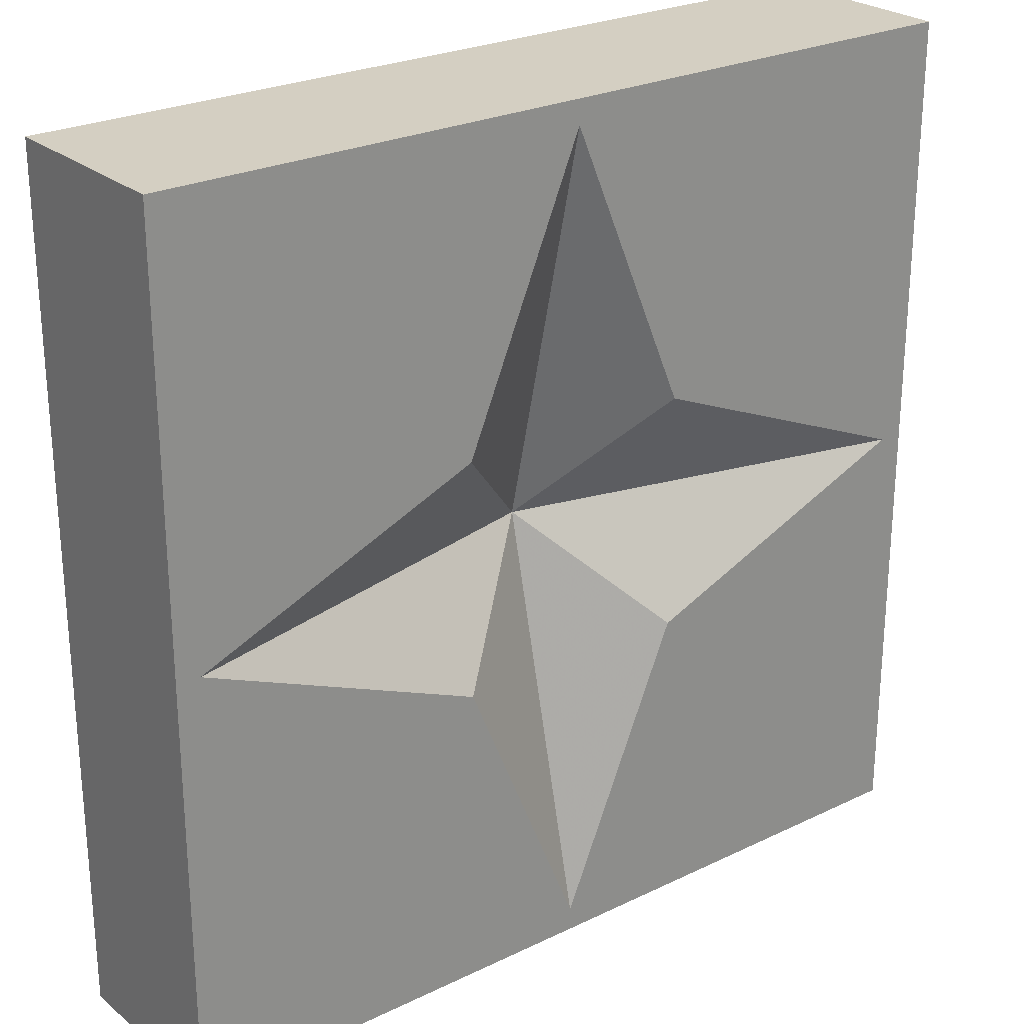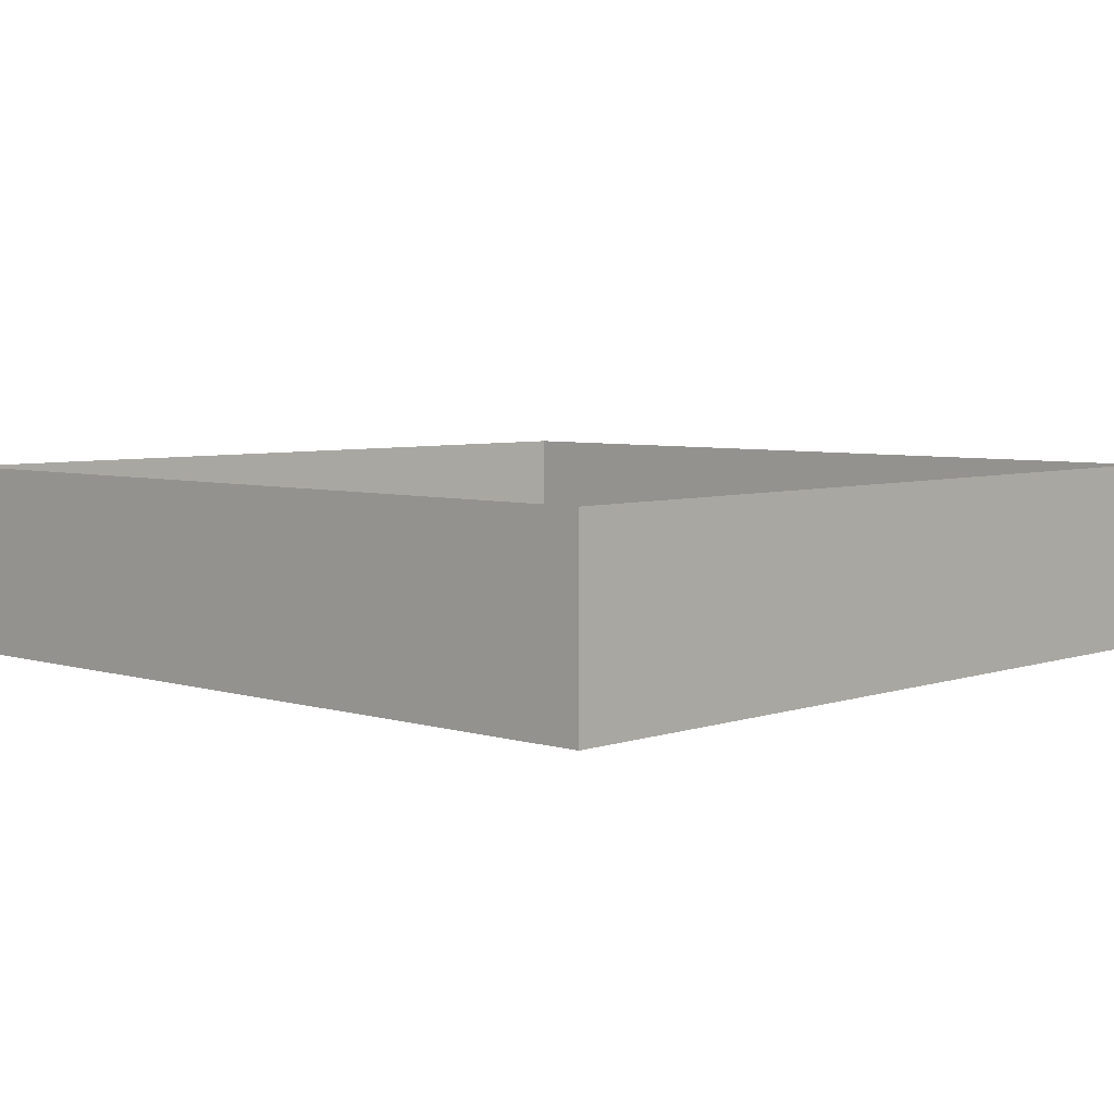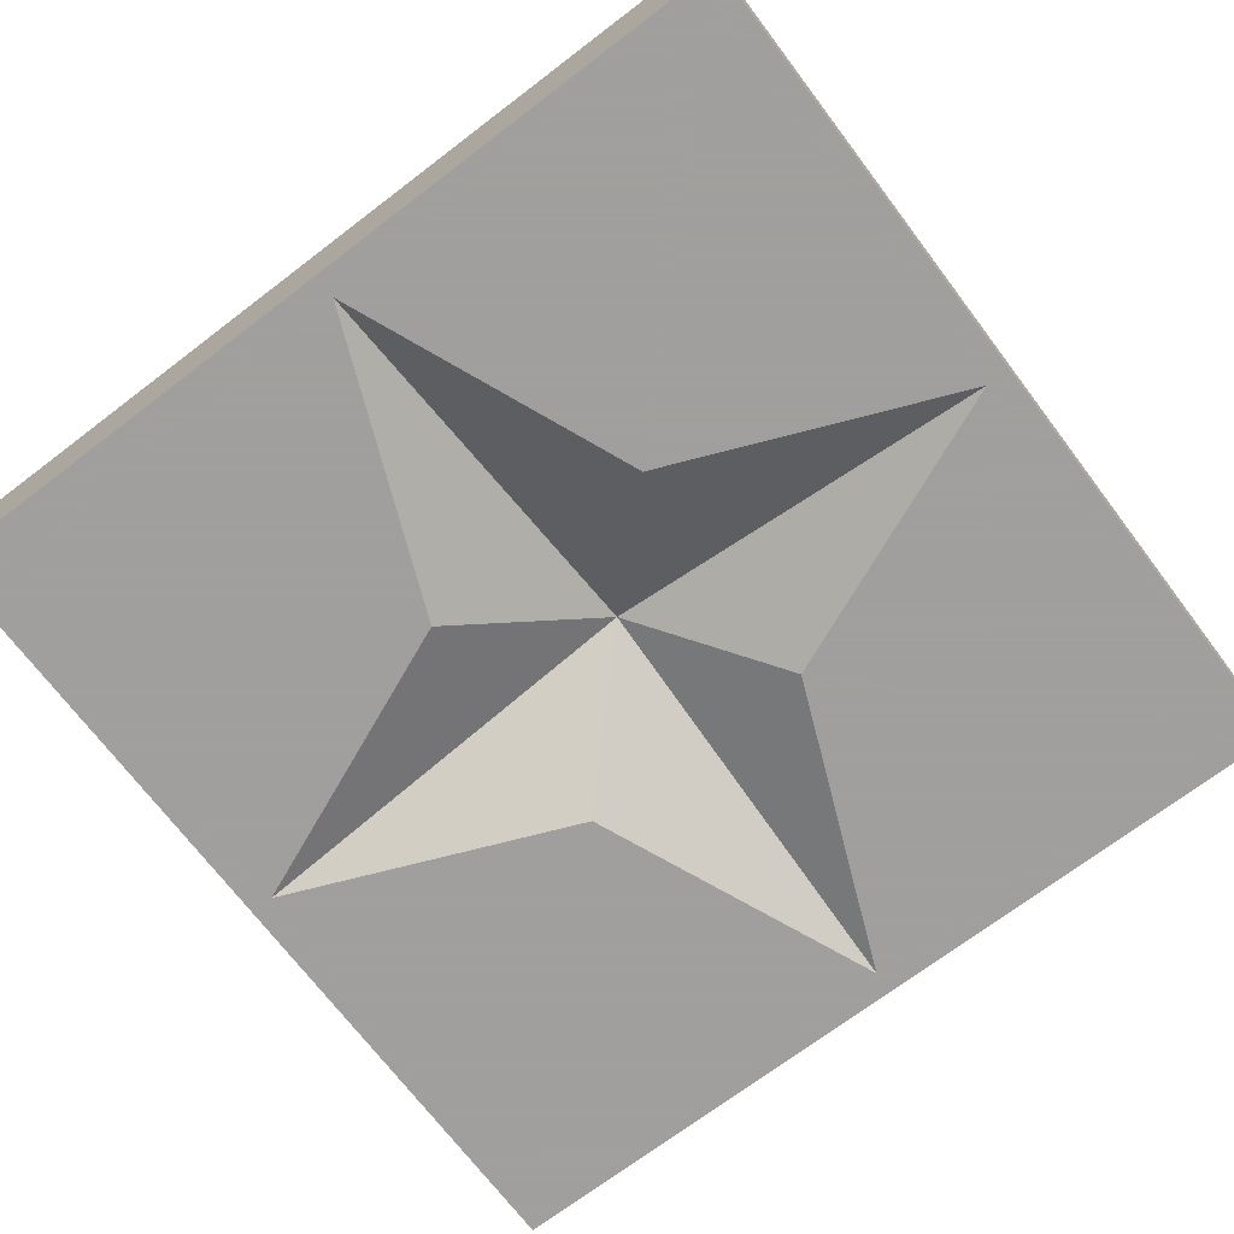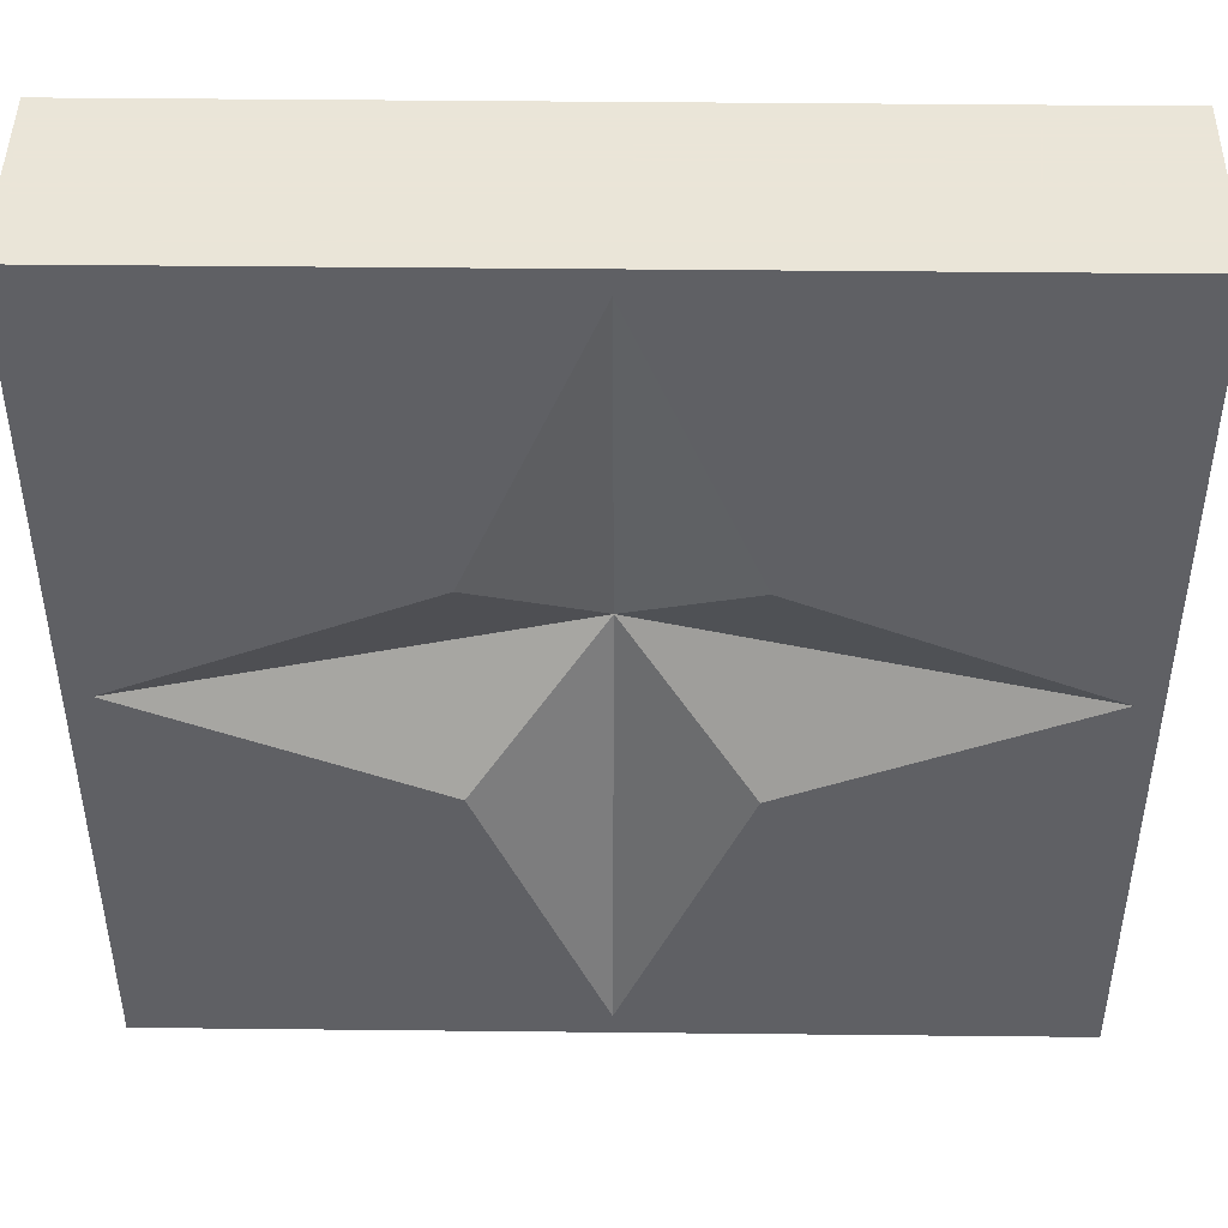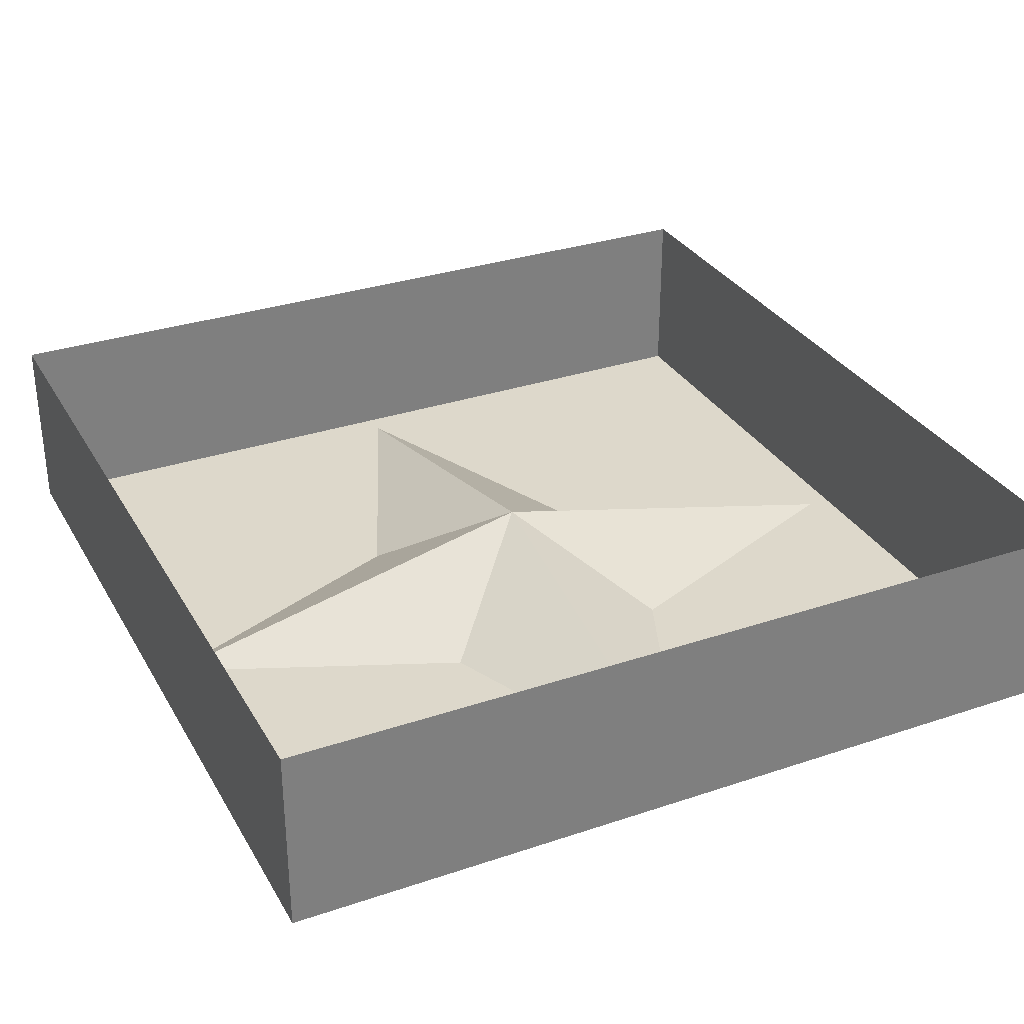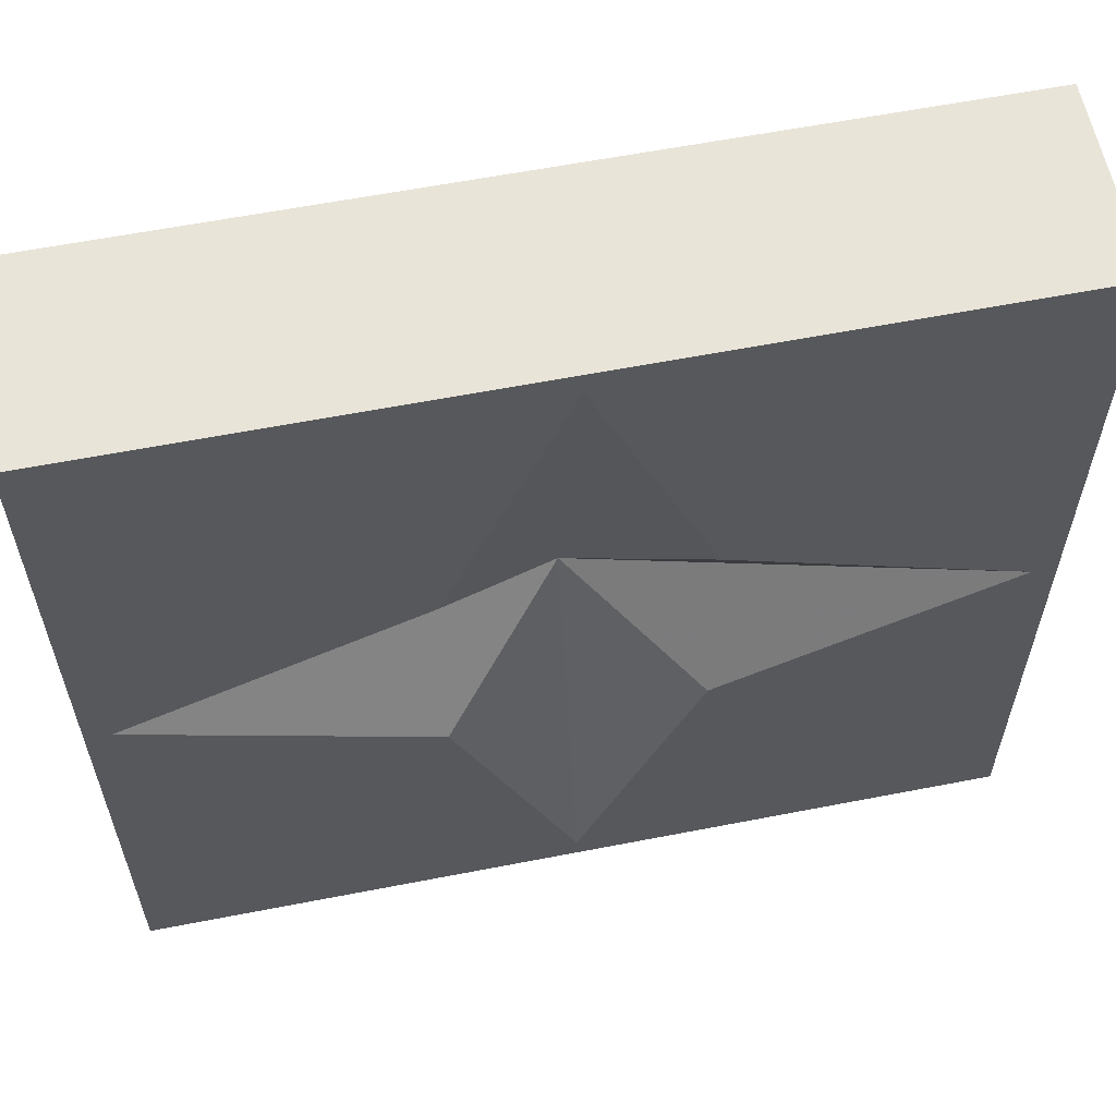
<metadata>
{"format":"obj","ext":"obj","renderer":"f3d","projection":"perspective","resolution":1024,"background":"white","views":[{"elev":25.5,"azim":-37.7,"up":"+Z"},{"elev":5.3,"azim":-136.6,"up":"+Y"},{"elev":-71.5,"azim":-142.8,"up":"+Y"},{"elev":45.5,"azim":0.7,"up":"+Z"},{"elev":31.4,"azim":64.5,"up":"+Y"},{"elev":60.1,"azim":-11.3,"up":"+Z"}]}
</metadata>
<code>
o item/holy_mould
v 0 -8 17
v -5 -8 5
v 0 -4 0
v 5 -8 5
v 18 -8 18
v -18 -8 18
v -17 -8 0
v -5 -8 -5
v 0 -8 -17
v 5 -8 -5
v 17 -8 0
v 18 -8 -18
v 18 0 18
v -18 0 18
v -18 0 -18
v -18 -8 -18
v 18 0 -18
f 1 2 3
f 1 3 4
f 1 4 5
f 1 5 6
f 1 6 2
f 2 6 7
f 2 7 3
f 3 7 8
f 3 8 9
f 3 9 10
f 3 10 11
f 3 11 4
f 4 11 5
f 5 11 12
f 5 12 13
f 5 13 6
f 6 13 14
f 6 14 15
f 6 15 16
f 6 16 7
f 7 16 8
f 8 16 9
f 9 16 12
f 9 12 10
f 10 12 11
f 12 17 13
f 17 12 15
f 15 12 16

</code>
